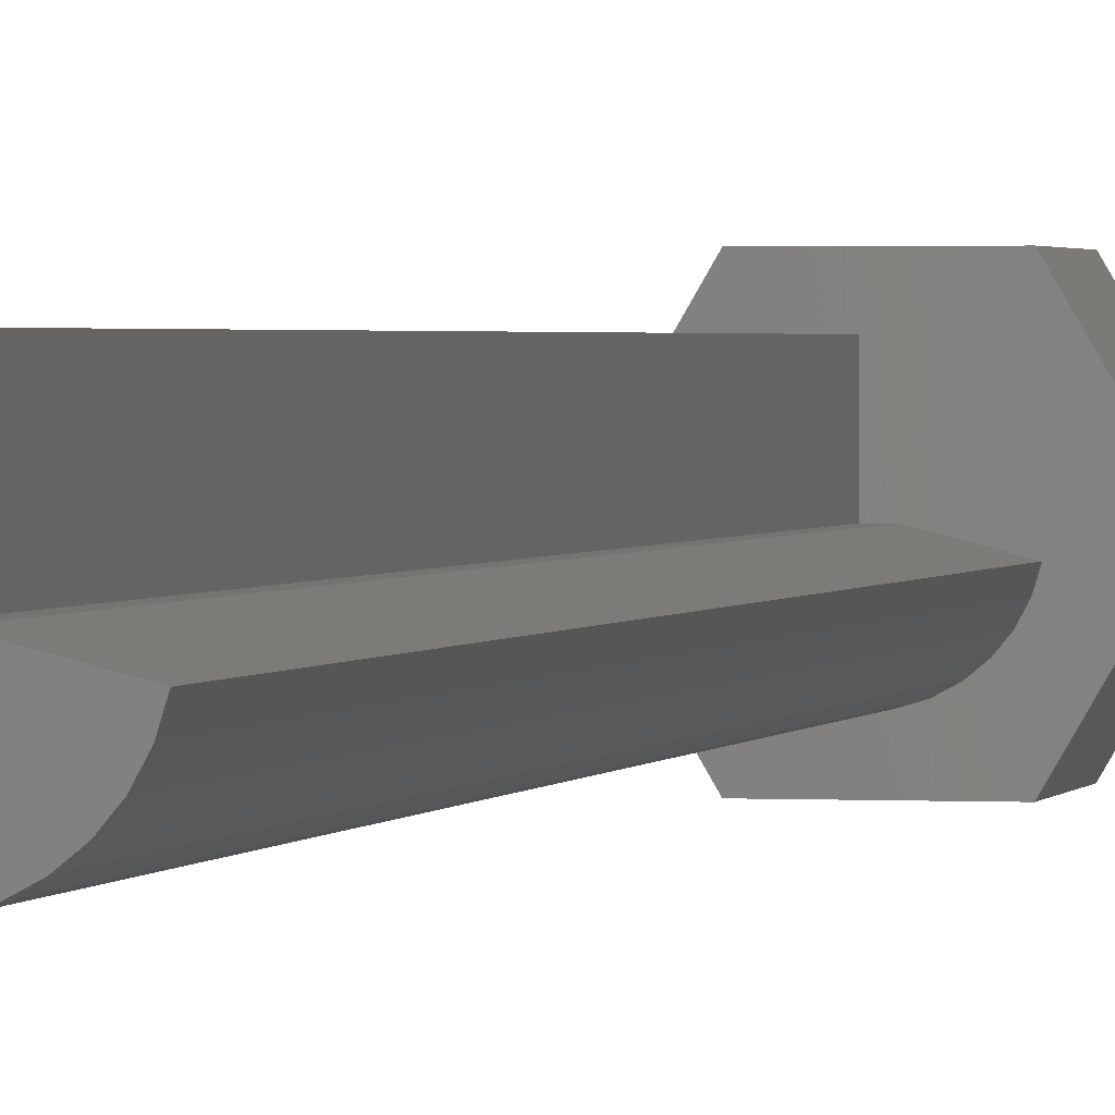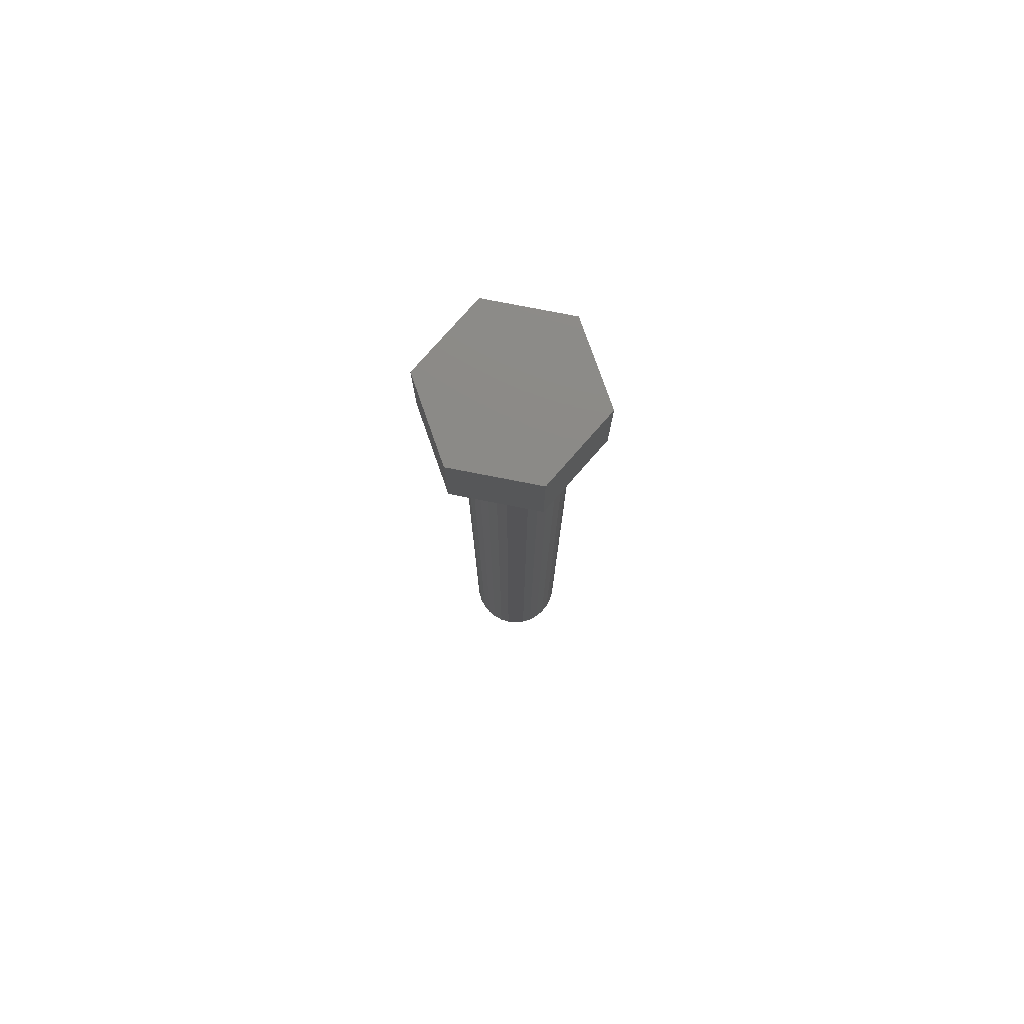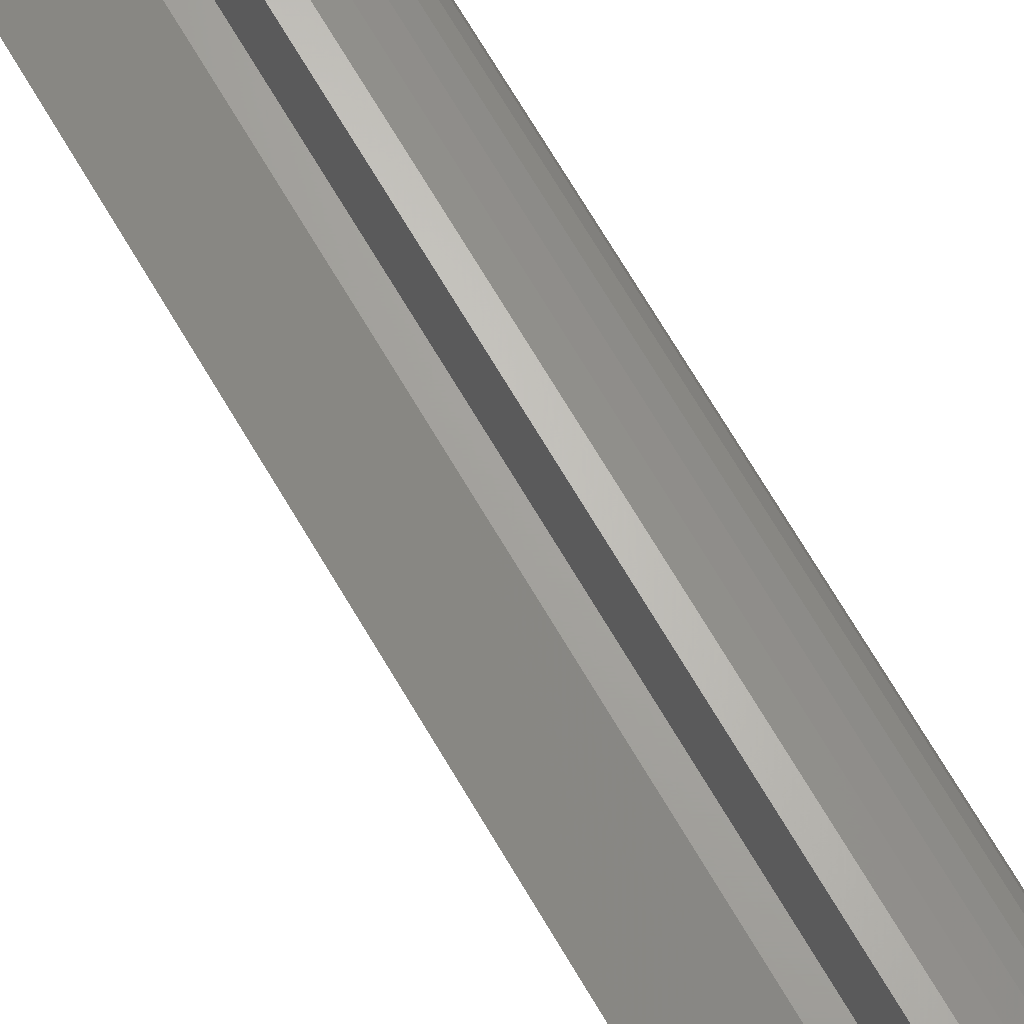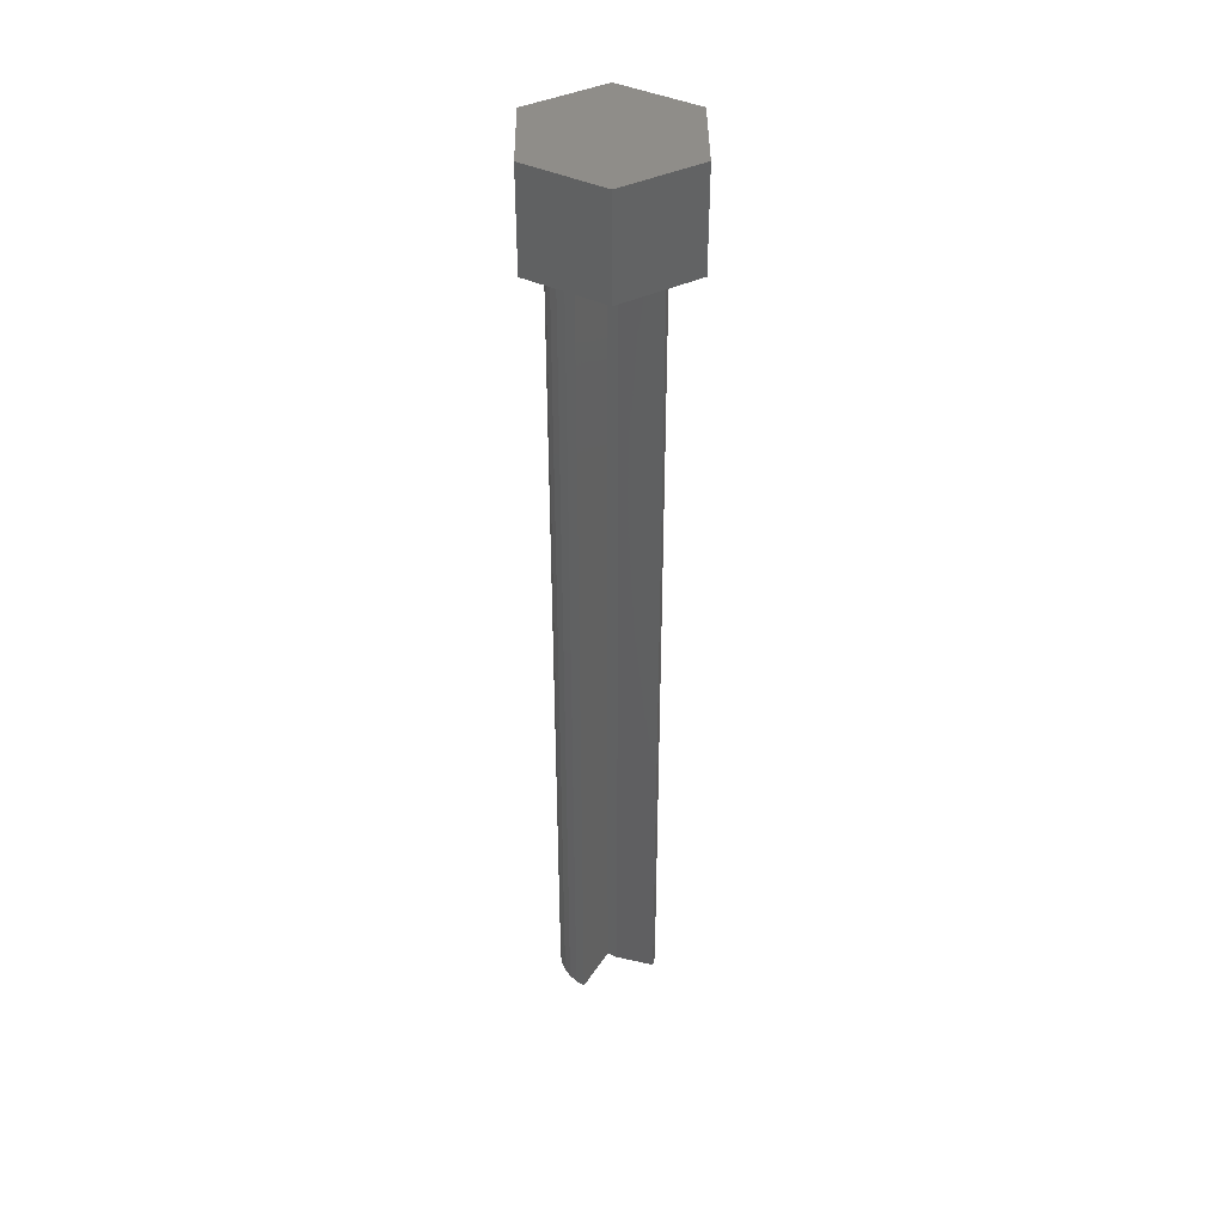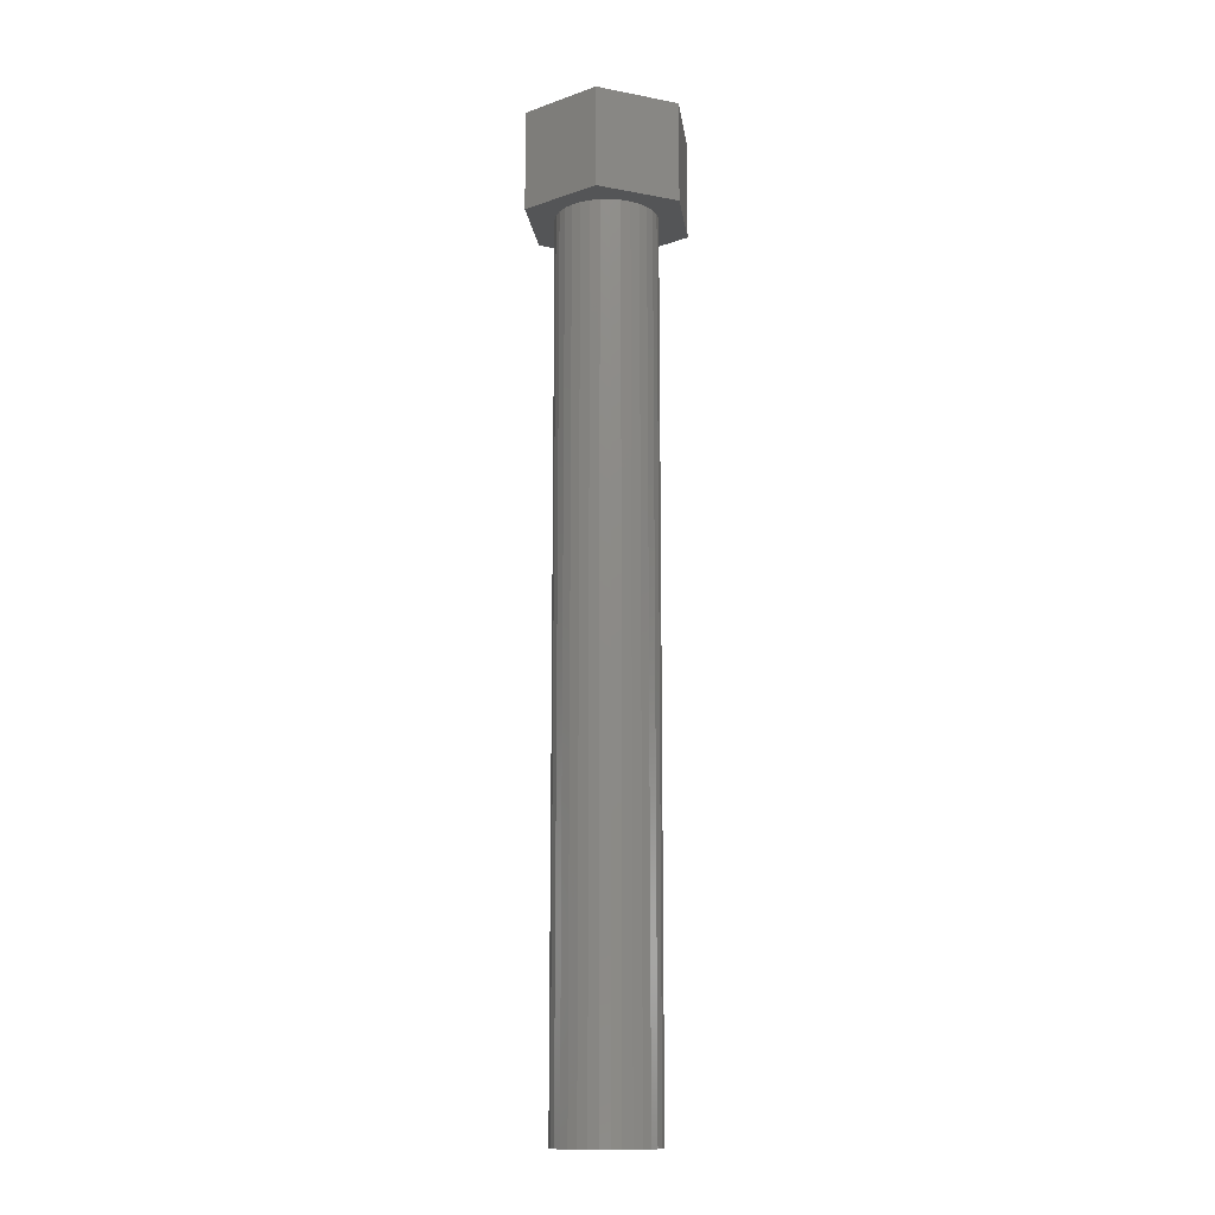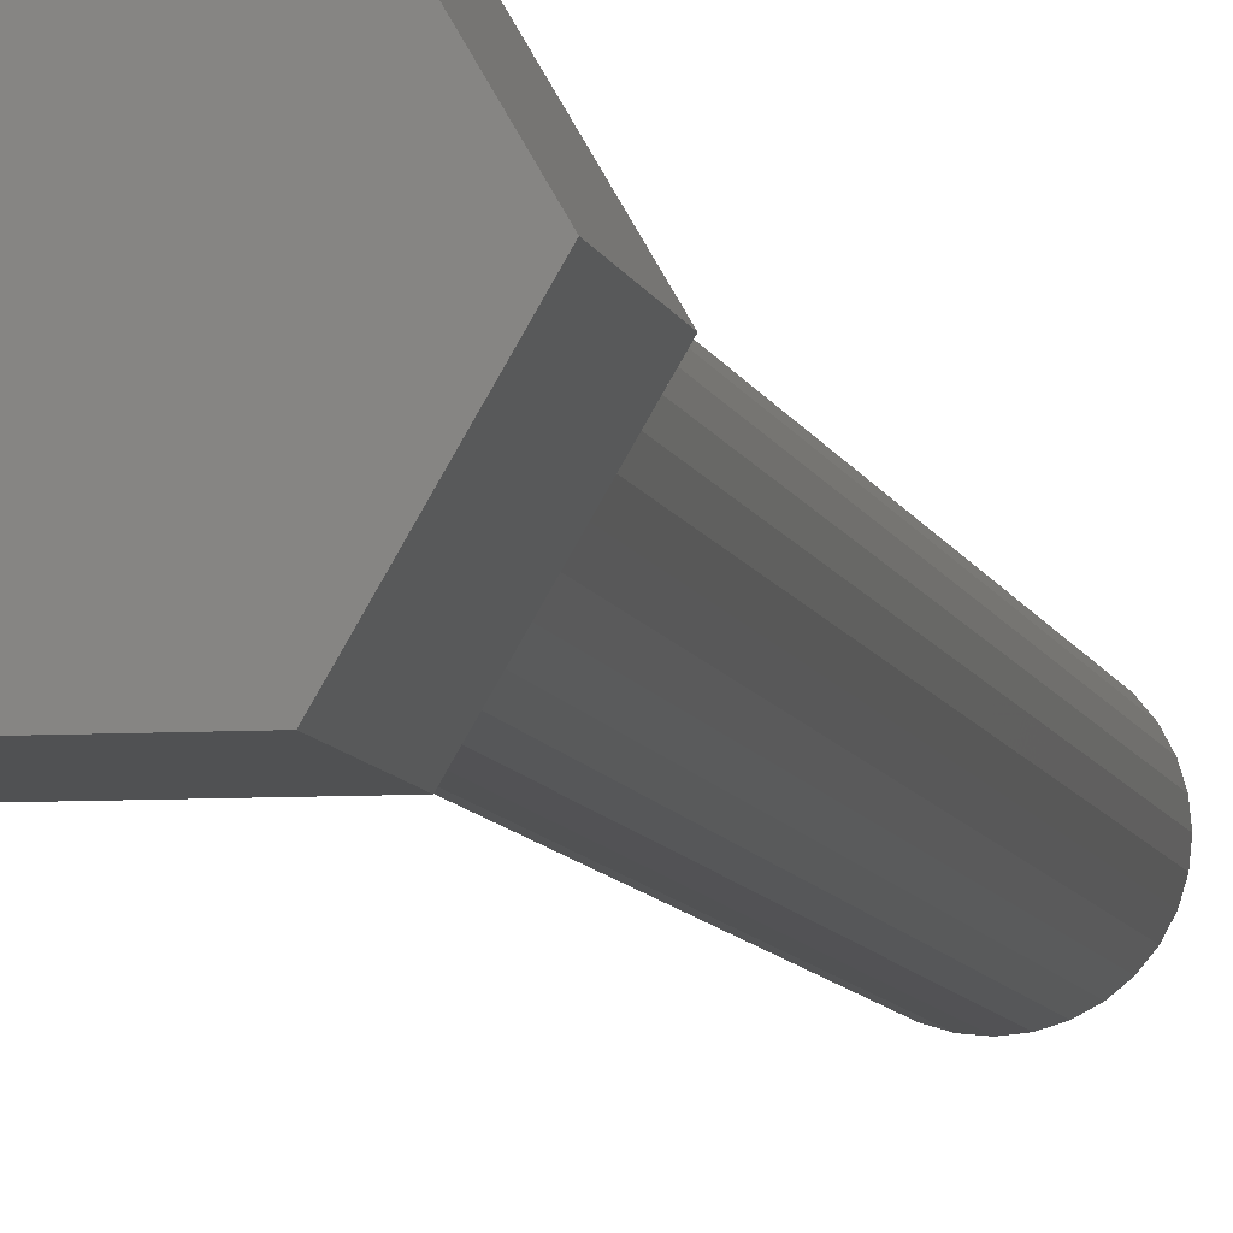
<metadata>
{"format":"stl","ext":"stl","renderer":"f3d","projection":"perspective","resolution":1024,"background":"white","views":[{"elev":1.4,"azim":12.9,"up":"+Z"},{"elev":78.1,"azim":-169.0,"up":"+Y"},{"elev":67.6,"azim":149.9,"up":"+Z"},{"elev":40.8,"azim":29.8,"up":"+Y"},{"elev":-14.0,"azim":-82.6,"up":"+Y"},{"elev":-6.7,"azim":-169.3,"up":"+Z"}]}
</metadata>
<code>
# stl→obj: 64 verts, 124 faces
v 0.03676 6.199e-18 0.05732
v 0.07031 8.294e-18 -1.507e-17
v -0.02895 2.095e-18 0.05732
v -0.0625 0 0
v 0.03676 6.199e-18 -0.05732
v -0.02895 2.095e-18 -0.05732
v -0.0625 -0.07812 0
v -0.02895 -0.07812 -0.05732
v -0.02764 -0.07812 -0.02761
v -0.03249 -0.07812 -0.02169
v -0.0361 -0.07812 -0.01493
v -0.03832 -0.07812 -0.007605
v -0.03906 -0.07812 1.421e-05
v -0.03831 -0.07812 0.007633
v -0.03608 -0.07812 0.01496
v -0.02895 -0.07812 0.05732
v -0.03247 -0.07812 0.02171
v -0.02762 -0.07812 0.02763
v -0.0217 -0.07812 0.03248
v -0.01495 -0.07812 0.03609
v -0.007619 -0.07812 0.03831
v 4.784e-18 -0.07812 0.03906
v 0.03676 -0.07812 0.05732
v 0.03676 -0.07812 -0.05732
v -2.842e-05 -0.07812 -0.03906
v -0.007647 -0.07812 -0.03831
v -0.01497 -0.07812 -0.03608
v -0.02172 -0.07812 -0.03247
v 0 -0.07812 0
v 0.008586 -0.07812 -5.257e-19
v 0.07031 -0.07812 -1.507e-17
v 0.0276 -0.07812 -0.02765
v 0.02167 -0.07812 -0.0325
v 0.01492 -0.07812 -0.0361
v 0.007591 -0.07812 -0.03832
v 0.0383 -0.07812 -0.007661
v 0.03607 -0.07812 -0.01498
v 0.03246 -0.07812 -0.02173
v 4.784e-18 -0.75 0.03906
v 0 -0.75 0
v 0.0383 -0.75 -0.007661
v 0.03607 -0.75 -0.01498
v 0.03246 -0.75 -0.02173
v 0.0276 -0.75 -0.02765
v 0.02167 -0.75 -0.0325
v 0.01492 -0.75 -0.0361
v 0.007591 -0.75 -0.03832
v -2.842e-05 -0.75 -0.03906
v -0.007647 -0.75 -0.03831
v -0.01497 -0.75 -0.03608
v -0.02172 -0.75 -0.03247
v -0.02764 -0.75 -0.02761
v -0.03249 -0.75 -0.02169
v -0.0361 -0.75 -0.01493
v -0.03832 -0.75 -0.007605
v -0.03906 -0.75 1.421e-05
v -0.03831 -0.75 0.007633
v -0.03608 -0.75 0.01496
v -0.03247 -0.75 0.02171
v -0.02762 -0.75 0.02763
v -0.0217 -0.75 0.03248
v -0.01495 -0.75 0.03609
v -0.007619 -0.75 0.03831
v 0.008586 -0.75 -5.257e-19
f 1 2 3
f 3 2 4
f 2 5 4
f 4 5 6
f 7 8 9
f 7 9 10
f 7 10 11
f 7 11 12
f 7 12 13
f 7 13 14
f 7 14 15
f 16 7 15
f 16 15 17
f 16 17 18
f 16 18 19
f 16 19 20
f 16 20 21
f 16 21 22
f 16 22 23
f 8 24 25
f 8 25 26
f 8 26 27
f 8 27 28
f 8 28 9
f 23 22 29
f 23 29 30
f 23 30 31
f 24 32 33
f 24 33 34
f 24 34 35
f 24 35 25
f 31 30 36
f 31 36 37
f 31 37 38
f 31 38 32
f 31 32 24
f 22 39 29
f 29 39 40
f 36 41 37
f 37 41 42
f 37 42 38
f 38 42 43
f 38 43 32
f 32 43 44
f 32 44 33
f 33 44 45
f 33 45 34
f 34 45 46
f 34 46 35
f 35 46 47
f 35 47 25
f 25 47 48
f 25 48 26
f 26 48 49
f 26 49 27
f 27 49 50
f 27 50 28
f 28 50 51
f 28 51 9
f 9 51 52
f 9 52 10
f 10 52 53
f 10 53 11
f 11 53 54
f 11 54 12
f 12 54 55
f 12 55 13
f 13 55 56
f 13 56 14
f 14 56 57
f 14 57 15
f 15 57 58
f 15 58 17
f 17 58 59
f 17 59 18
f 18 59 60
f 18 60 19
f 19 60 61
f 19 61 20
f 20 61 62
f 20 62 21
f 21 62 63
f 21 63 22
f 22 63 39
f 29 40 30
f 30 40 64
f 64 41 30
f 30 41 36
f 3 4 16
f 16 4 7
f 1 3 23
f 23 3 16
f 2 1 31
f 31 1 23
f 5 2 24
f 24 2 31
f 6 5 8
f 8 5 24
f 4 6 7
f 7 6 8
f 42 54 53
f 42 53 43
f 43 53 52
f 43 52 44
f 44 52 51
f 44 51 45
f 45 51 50
f 45 50 46
f 46 50 49
f 46 49 48
f 46 48 47
f 41 64 55
f 41 55 54
f 41 54 42
f 40 39 56
f 40 56 55
f 40 55 64
f 39 63 62
f 39 62 61
f 39 61 60
f 39 60 59
f 39 59 58
f 39 58 57
f 39 57 56

</code>
